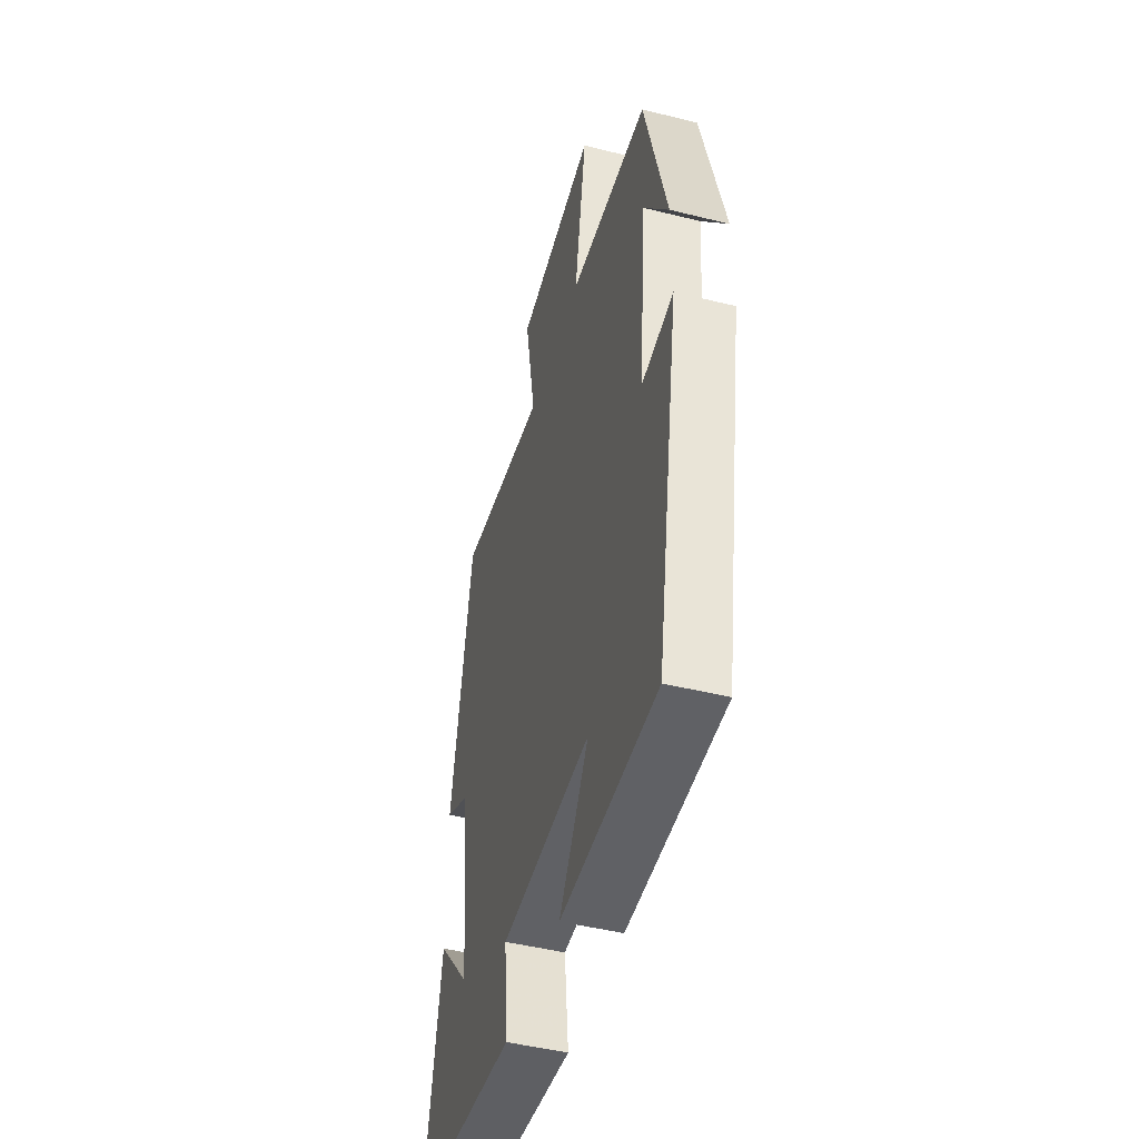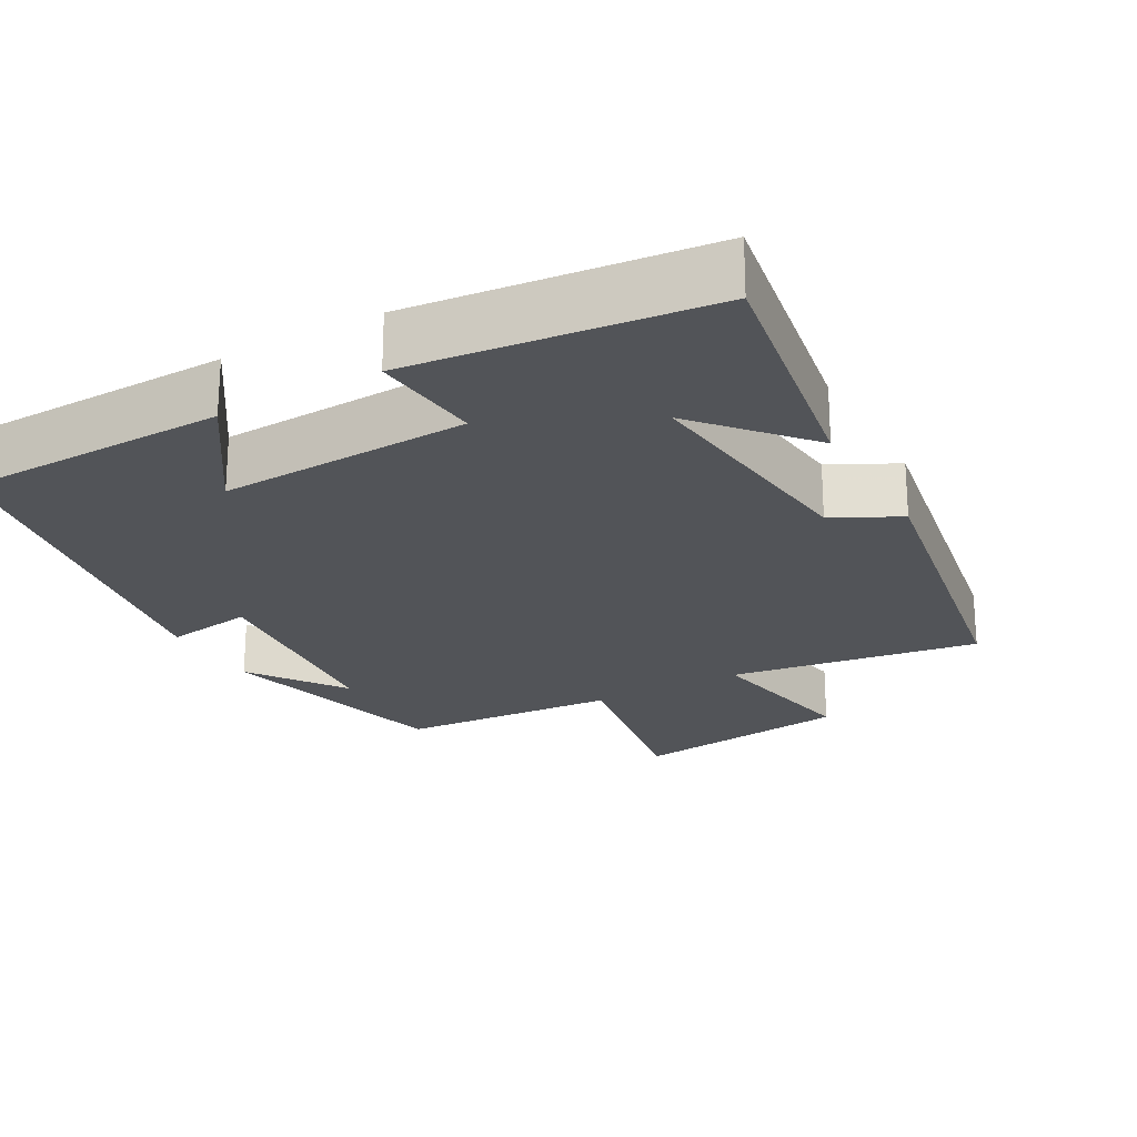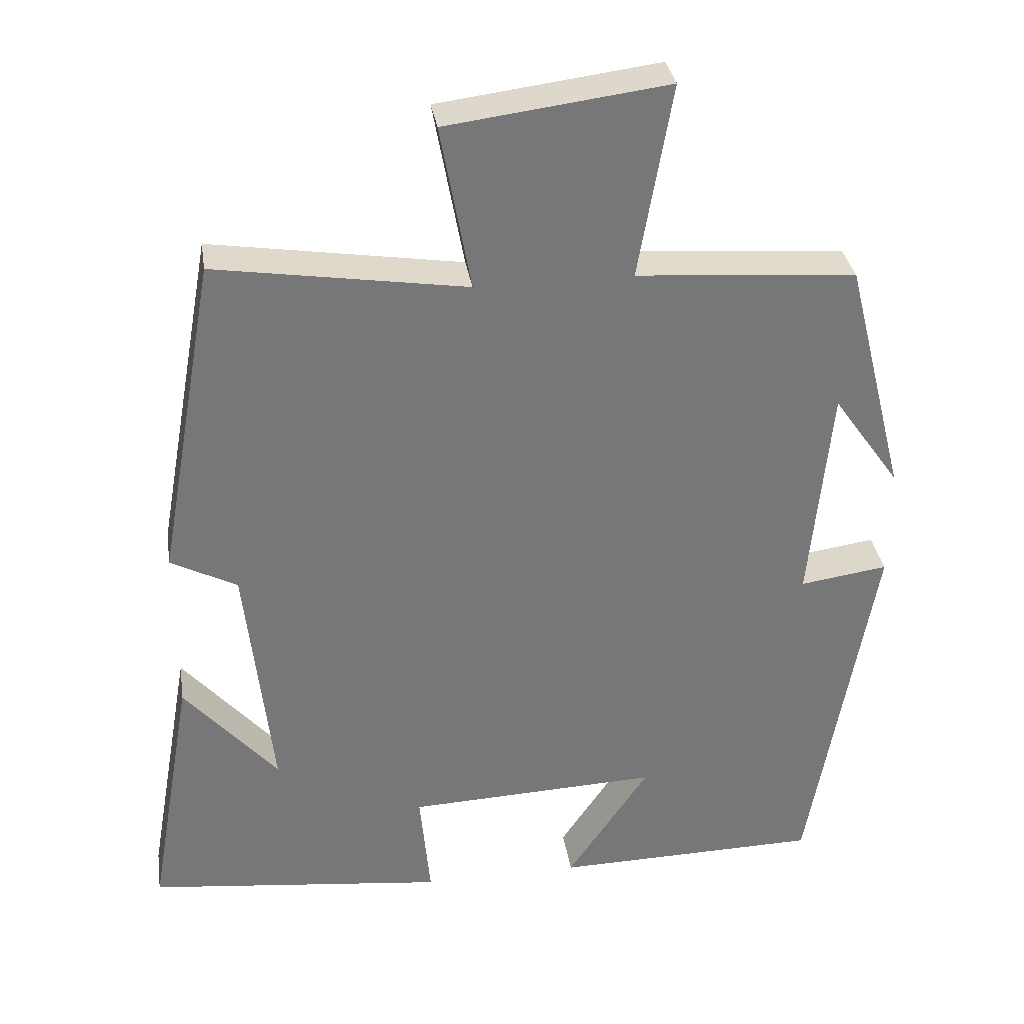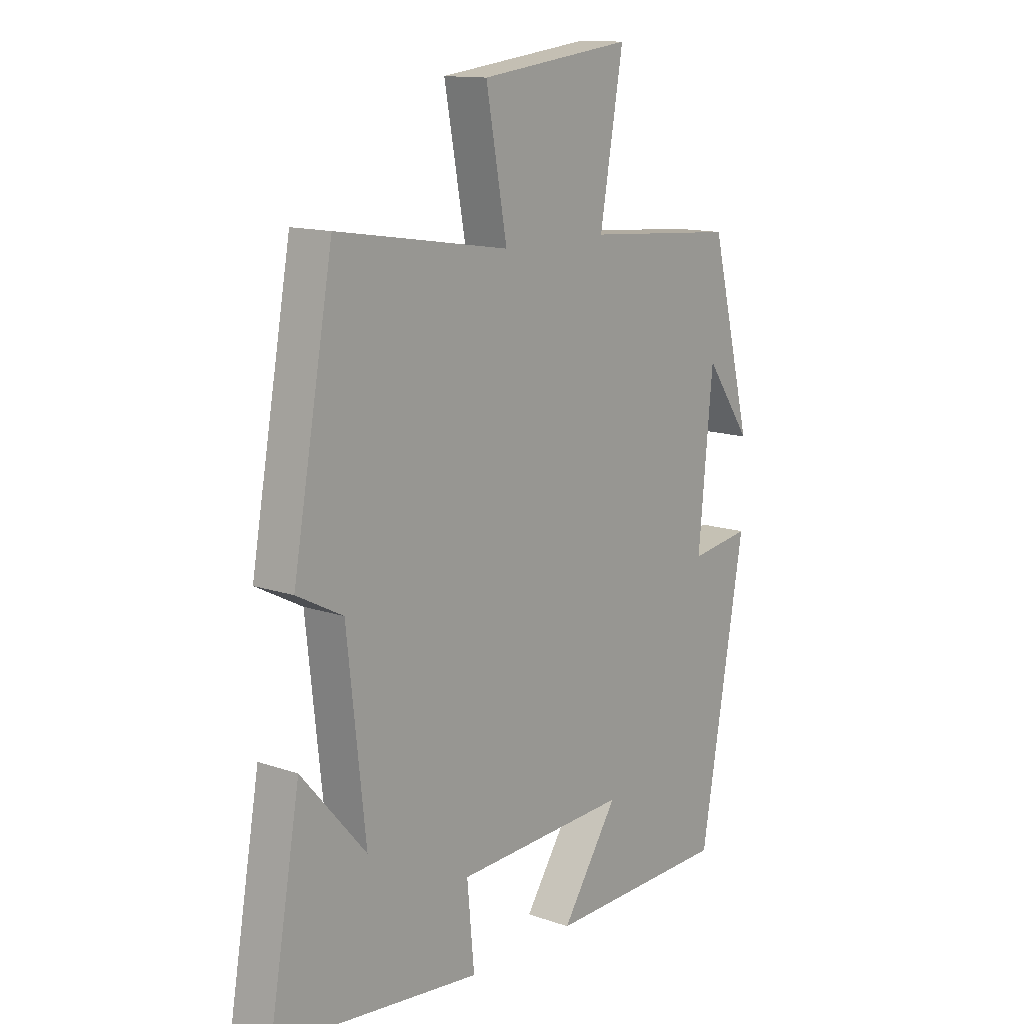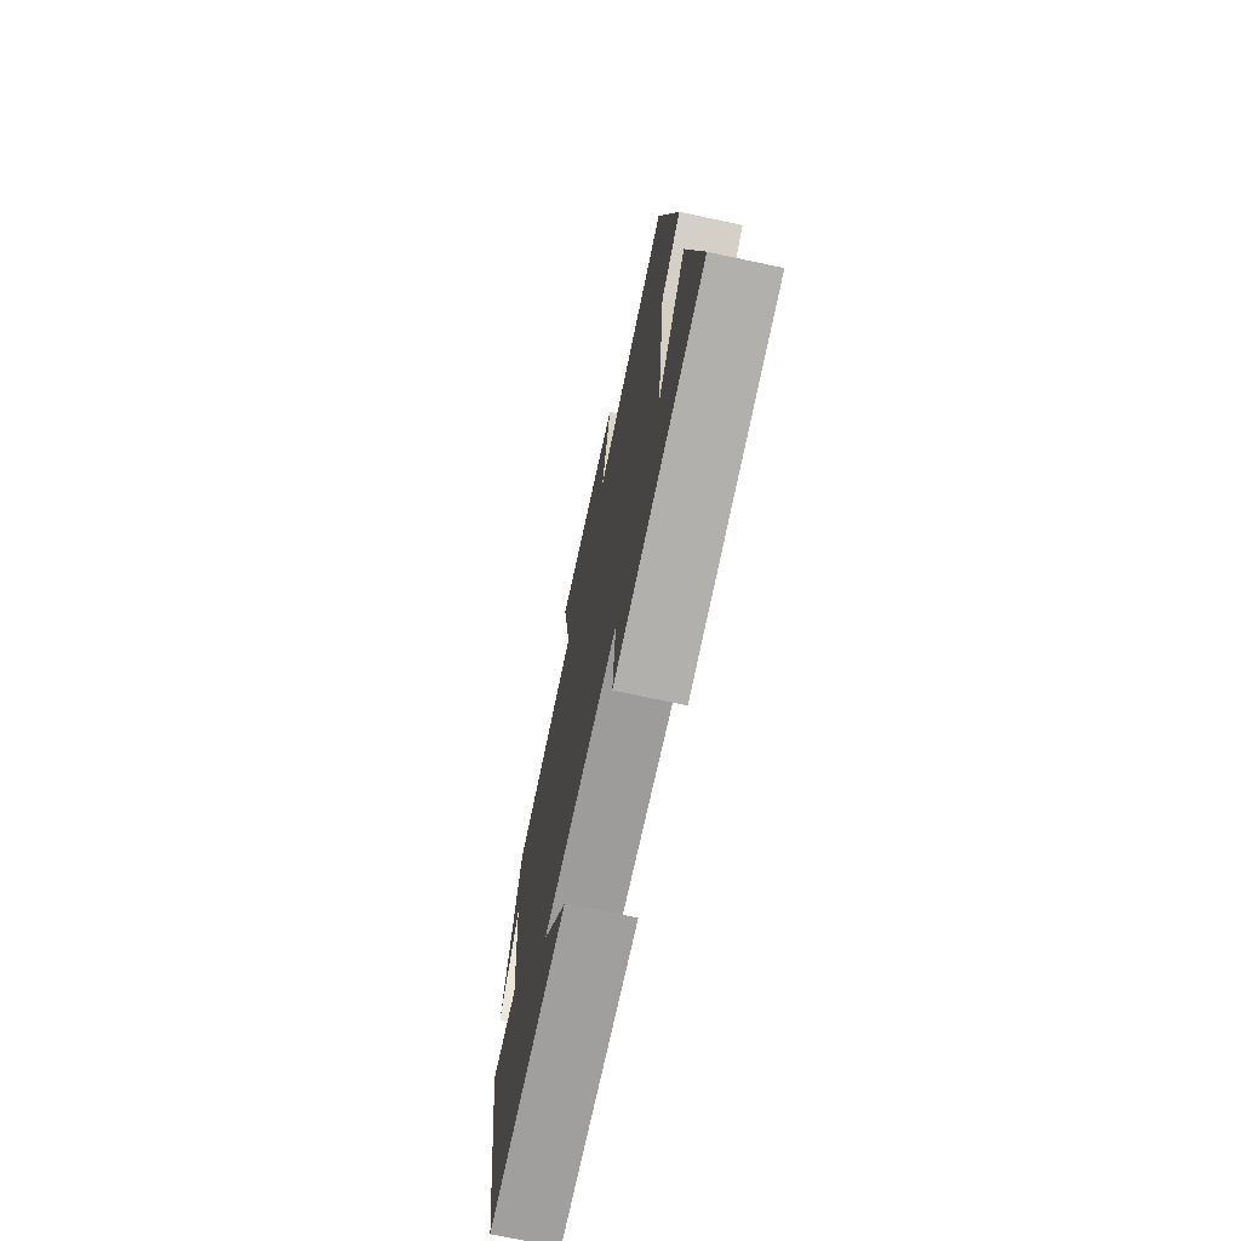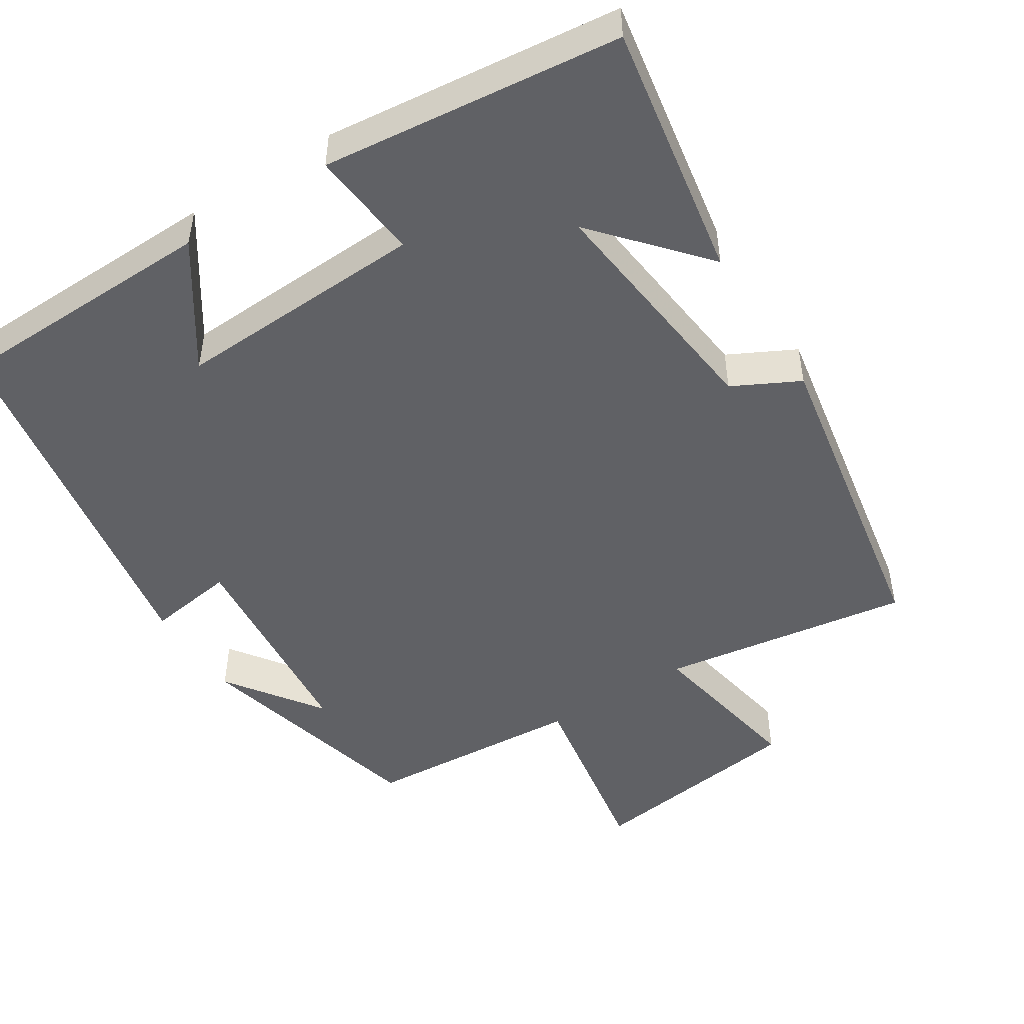
<metadata>
{"format":"obj","ext":"obj","renderer":"f3d","projection":"perspective","resolution":1024,"background":"white","views":[{"elev":-46.9,"azim":74.2,"up":"+Z"},{"elev":-23.0,"azim":-150.7,"up":"+Y"},{"elev":33.2,"azim":-8.7,"up":"+Z"},{"elev":13.2,"azim":-51.7,"up":"+Z"},{"elev":-72.4,"azim":-102.0,"up":"+Z"},{"elev":-48.8,"azim":-147.4,"up":"+Y"}]}
</metadata>
<code>
v 0.413 0.07 -0.493
v 0.055 0.07 -0.5
v 0.165 0.07 -0.337
v -0.173 0.07 -0.351
v -0.159 0.07 -0.5
v -0.56 0.07 -0.455
v -0.5 0.07 -0.11
v -0.375 0.07 -0.254
v -0.411 0.07 0.072
v -0.5 0.07 0.118
v -0.422 0.07 0.552
v -0.086 0.07 0.5
v -0.127 0.07 0.722
v 0.169 0.07 0.76
v 0.124 0.07 0.5
v 0.419 0.07 0.478
v 0.5 0.07 0.157
v 0.41 0.07 0.284
v 0.382 0.07 -0.01
v 0.5 0.07 0.007
v 0.413 0 -0.493
v 0.055 0 -0.5
v 0.165 0 -0.337
v -0.173 0 -0.351
v -0.159 0 -0.5
v -0.56 0 -0.455
v -0.5 0 -0.11
v -0.375 0 -0.254
v -0.411 0 0.072
v -0.5 0 0.118
v -0.422 0 0.552
v -0.086 0 0.5
v -0.127 0 0.722
v 0.169 0 0.76
v 0.124 0 0.5
v 0.419 0 0.478
v 0.5 0 0.157
v 0.41 0 0.284
v 0.382 0 -0.01
v 0.5 0 0.007
f 19 20 1
f 16 17 18
f 15 16 18 19
f 12 13 14 15
f 12 15 19 1
f 9 10 11 12
f 8 9 12
f 6 7 8
f 4 5 6 8
f 3 4 8 12
f 1 2 3
f 1 3 12
f 21 40 39
f 38 37 36
f 39 38 36 35
f 35 34 33 32
f 21 39 35 32
f 32 31 30 29
f 32 29 28
f 28 27 26
f 28 26 25 24
f 32 28 24 23
f 23 22 21
f 32 23 21
f 1 21 22 2
f 2 22 23 3
f 3 23 24 4
f 4 24 25 5
f 5 25 26 6
f 6 26 27 7
f 7 27 28 8
f 8 28 29 9
f 9 29 30 10
f 10 30 31 11
f 11 31 32 12
f 12 32 33 13
f 13 33 34 14
f 14 34 35 15
f 15 35 36 16
f 16 36 37 17
f 17 37 38 18
f 18 38 39 19
f 19 39 40 20
f 20 40 21 1

</code>
